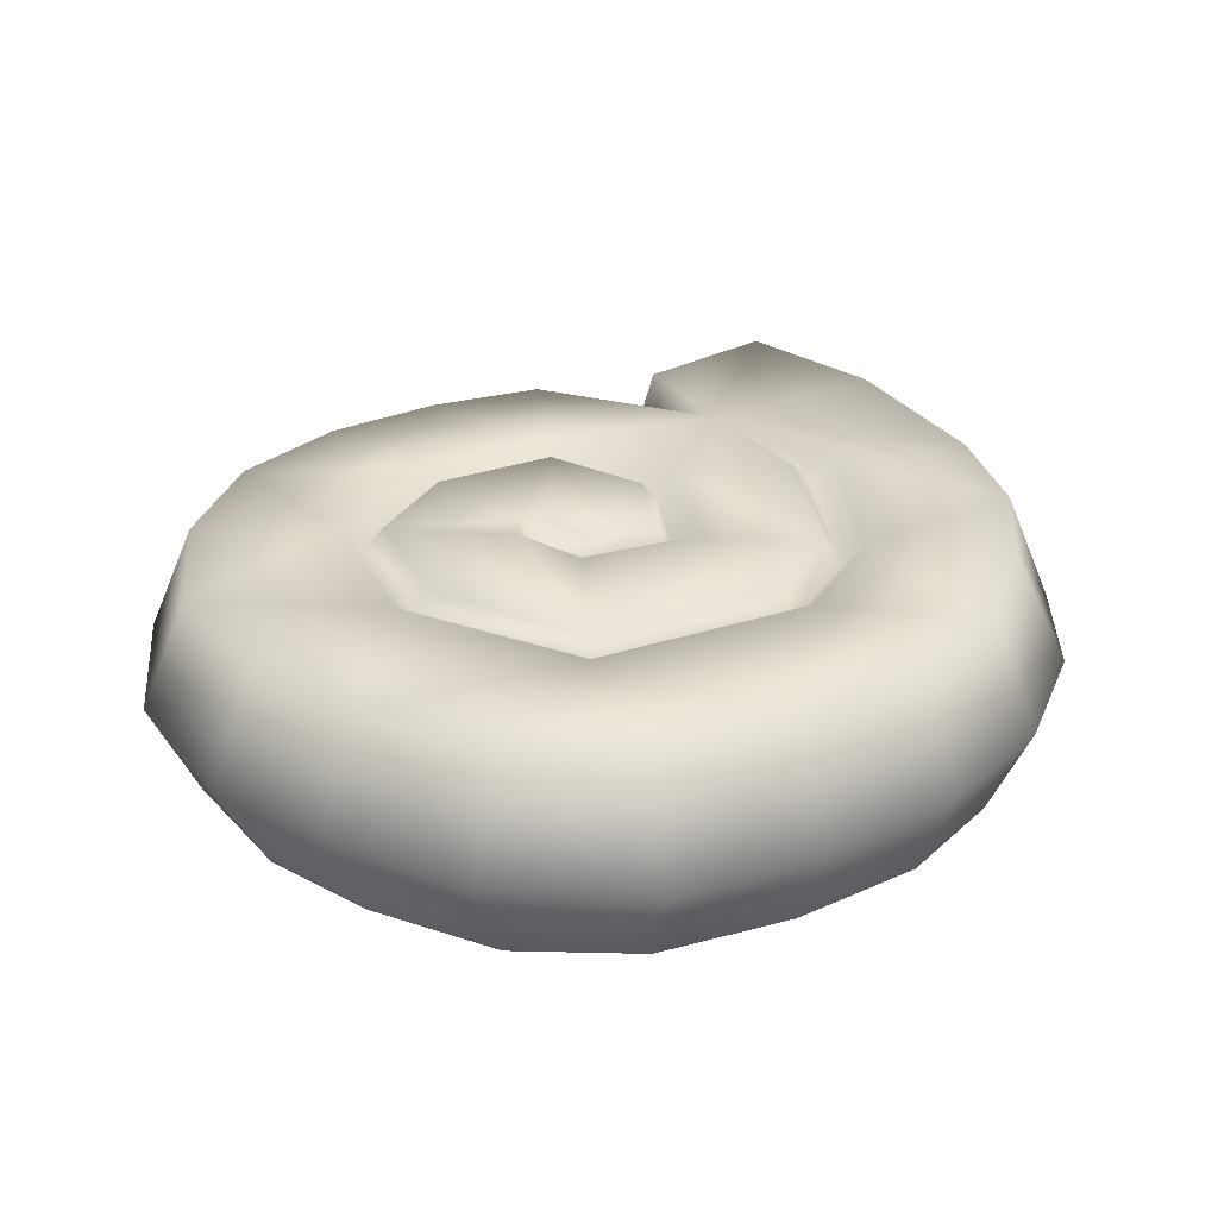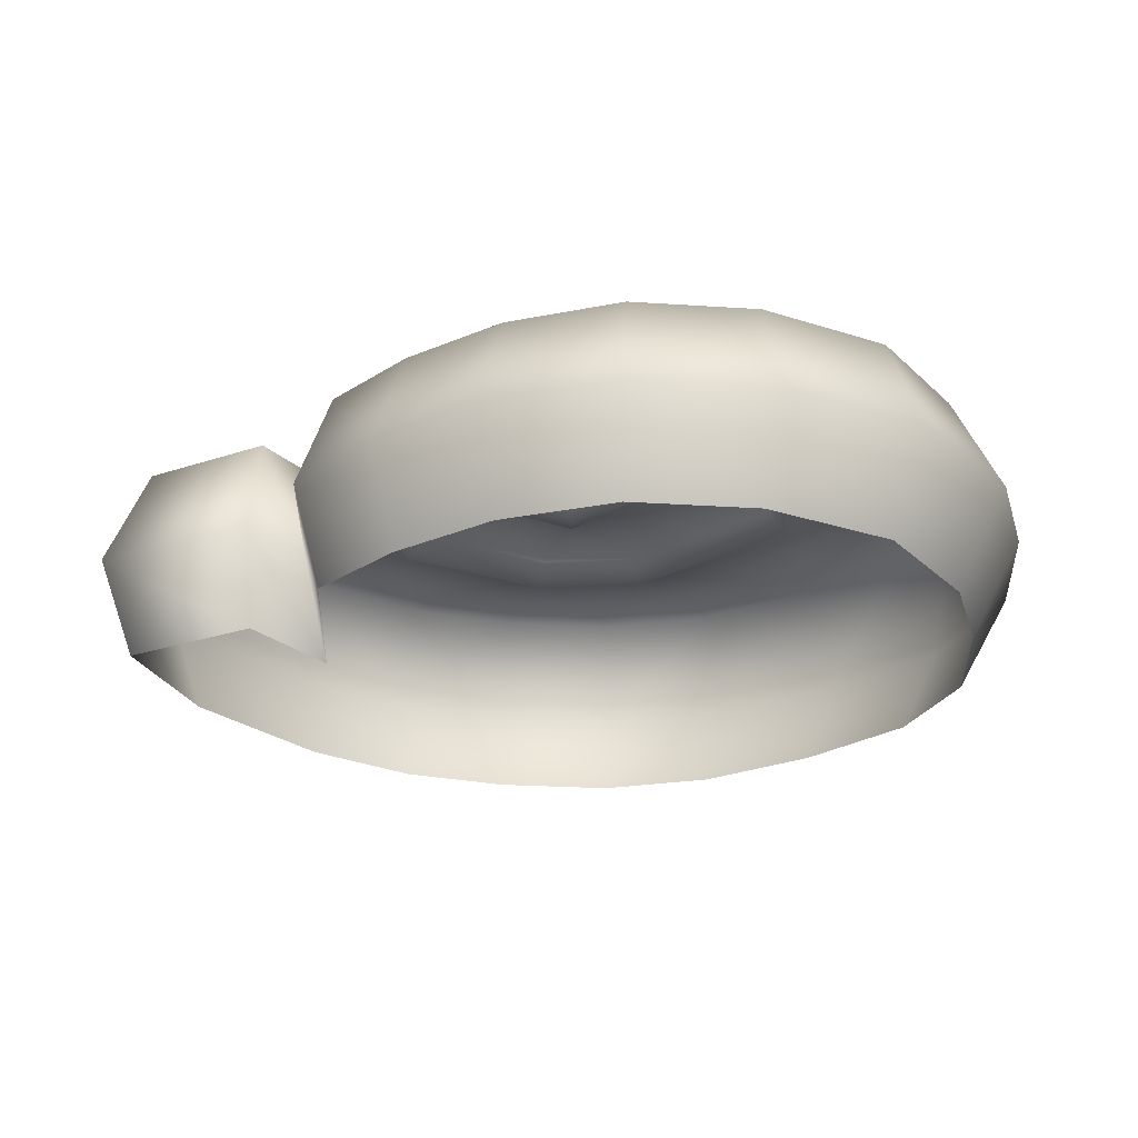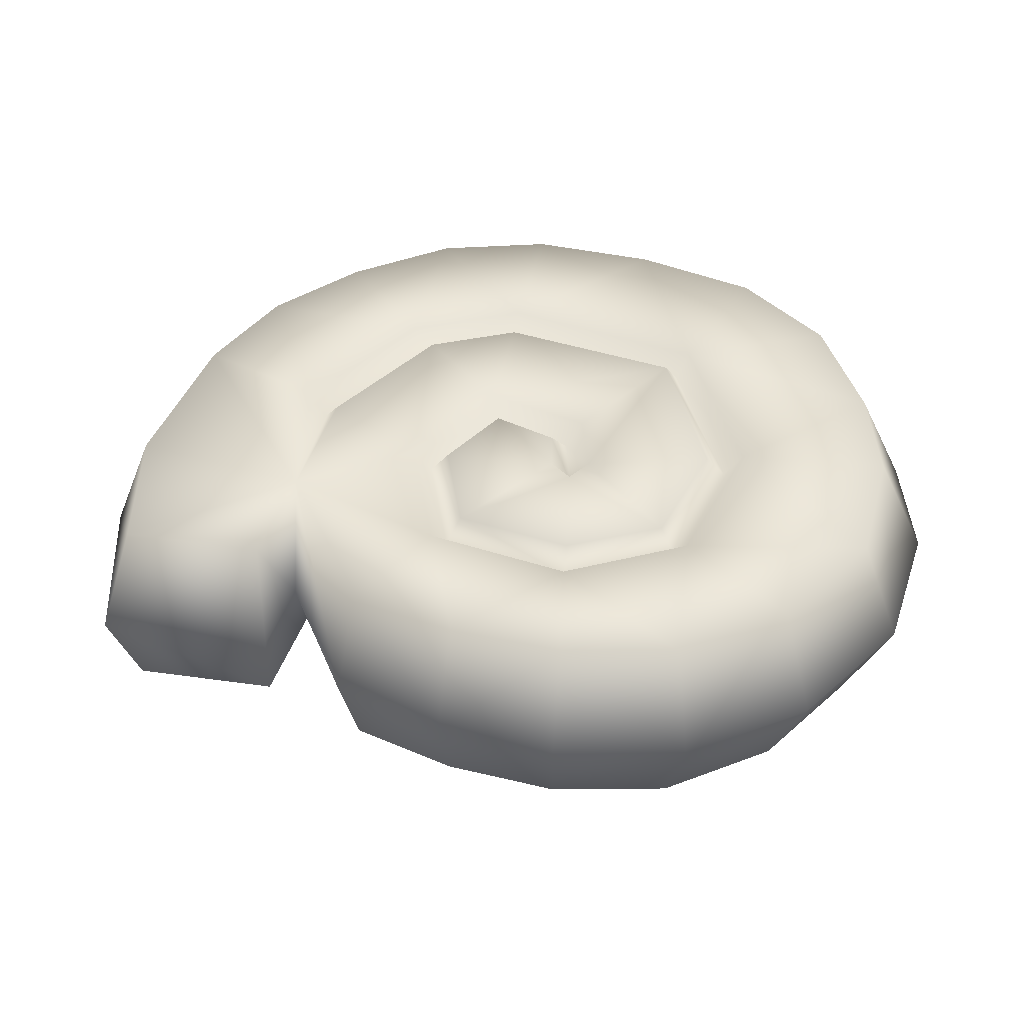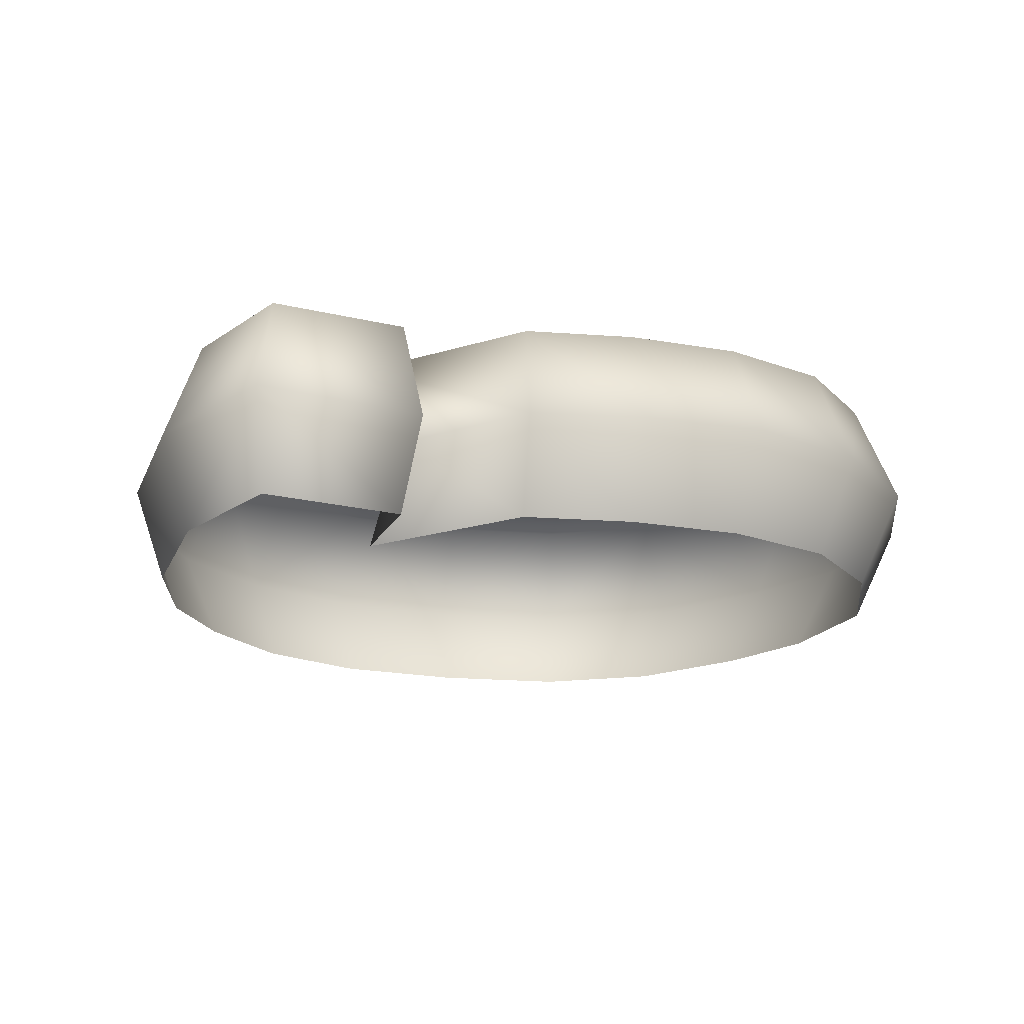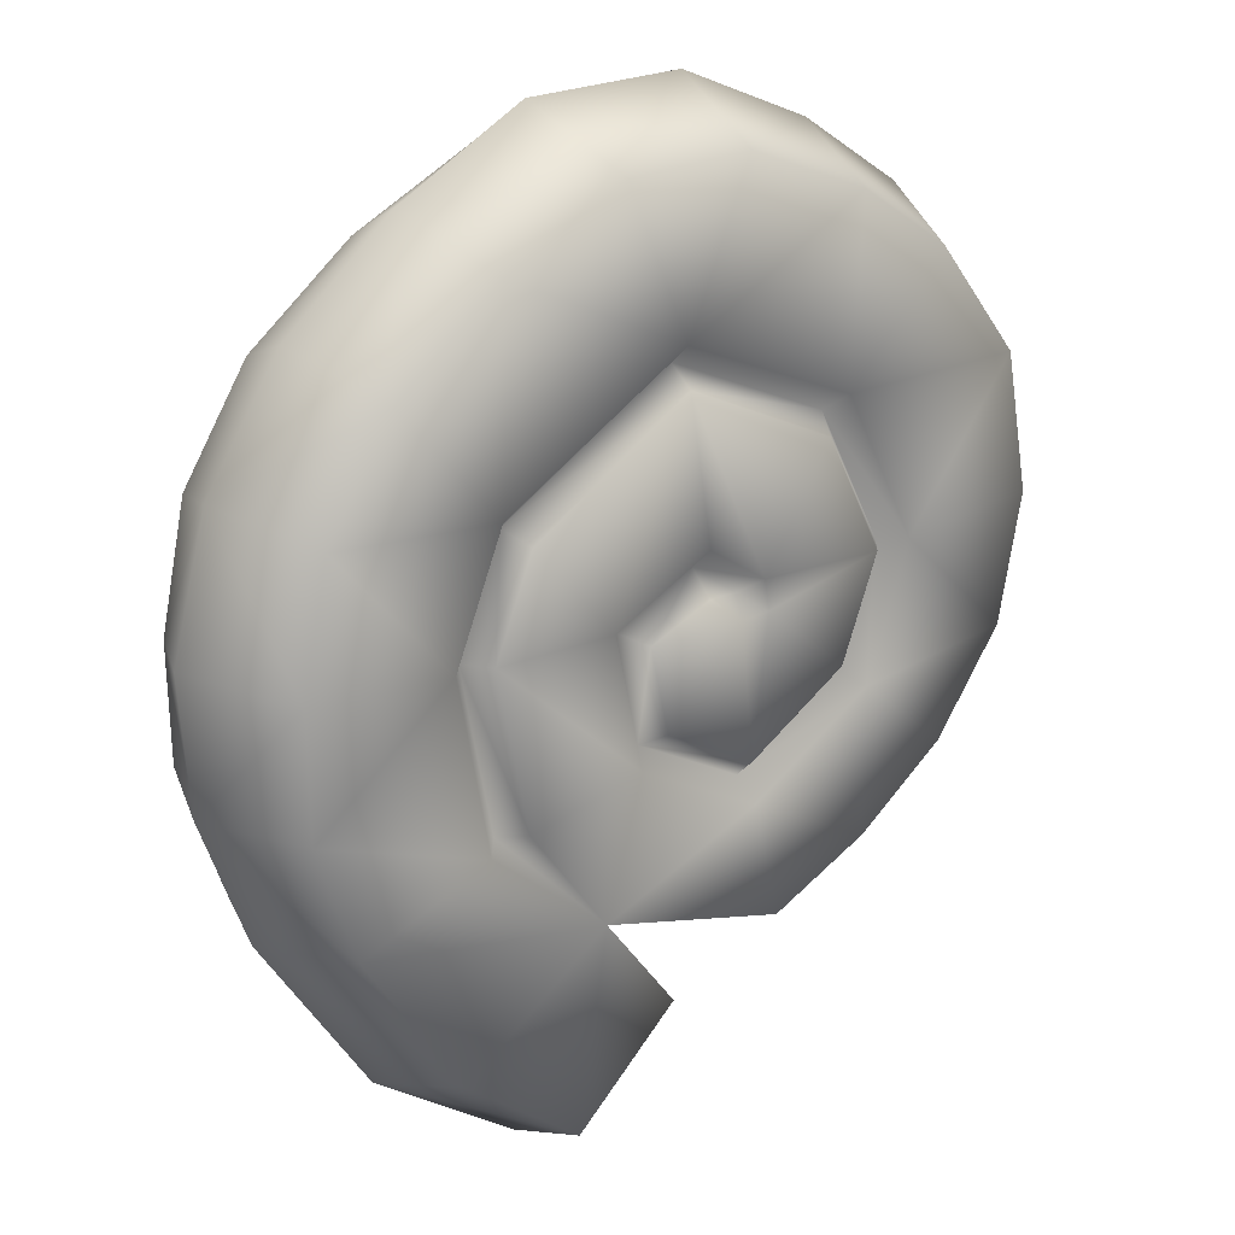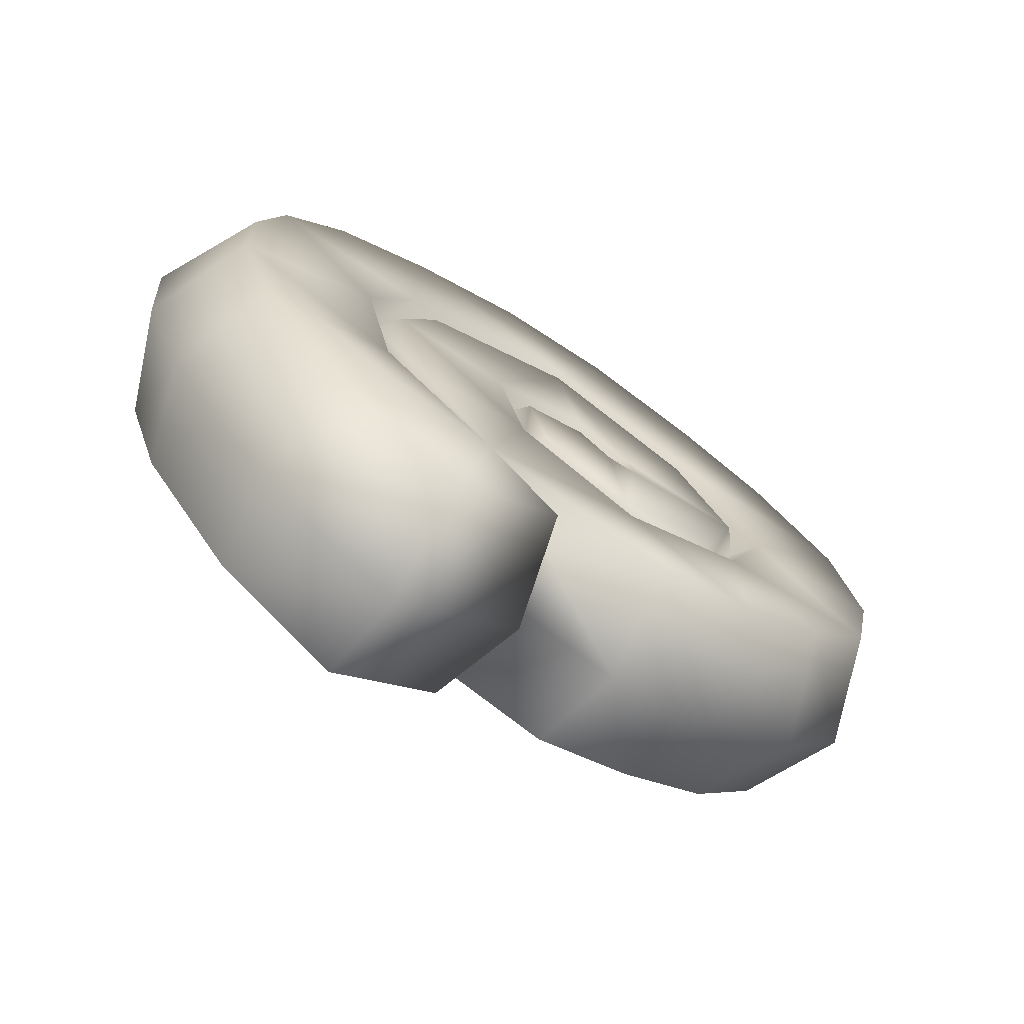
<metadata>
{"format":"obj","ext":"obj","renderer":"f3d","projection":"perspective","resolution":1024,"background":"white","views":[{"elev":29.8,"azim":5.1,"up":"+Y"},{"elev":-24.5,"azim":-107.7,"up":"+Y"},{"elev":41.2,"azim":-126.6,"up":"+Y"},{"elev":-18.0,"azim":-163.0,"up":"+Y"},{"elev":20.6,"azim":141.6,"up":"+Z"},{"elev":-73.1,"azim":146.4,"up":"+Z"}]}
</metadata>
<code>
g [breakable]ammonite
v 0.07422 -0.01957 0.388
v 0.3908 -0.01957 0.01975
v -0.05377 -0.01957 0.395
v 0.008701 0.1862 0.2457
v 0.2455 0.1862 0.01524
v -0.2774 -0.01957 0.2838
v 0.2478 -0.01957 -0.3614
v -0.3913 -0.01957 0.03666
v 0.08607 -0.01957 -0.2566
v 0.01771 -0.01957 -0.3497
v 0.1259 -0.01957 -0.4524
v -0.2107 0.1862 0.02229
v -0.07276 0.1862 -0.1845
v -0.09811 -0.01957 -0.3058
v 0.3006 -0.01957 0.2428
v 0.3487 -0.01957 -0.2121
v -0.151 0.1862 0.1378
v 0.1971 0.1862 0.1338
v -0.2945 -0.01957 -0.1868
v 0.2137 0.1862 -0.1537
v 0.02731 0.1862 -0.09188
v -0.07914 0.1862 0.02505
v -0.01765 0.1862 0.06429
v -0.172 0.1862 -0.07772
v 0.07128 0.1862 0.3909
v 0.2977 0.1862 0.2467
v 0.3868 0.1862 0.02407
v 0.3447 0.1862 -0.2068
v 0.2442 0.1862 -0.3554
v 0.1244 0.1862 -0.4454
v 0.01901 0.1862 -0.3476
v -0.1002 0.1862 -0.3001
v -0.2958 0.1862 -0.1816
v -0.3923 0.1862 0.041
v -0.2788 0.1862 0.2871
v -0.05589 0.1862 0.3979
v 0.00567 0.1862 0.2078
v 0.2065 0.1862 0.01309
v -0.2491 0.1862 0.02603
v -0.06812 0.1862 -0.1424
v -0.1726 0.1862 0.1727
v 0.1682 0.1862 0.1064
v 0.1739 0.1862 -0.1439
v 0.0552 0.1862 -0.119
v 0.04656 0.1862 -0.007086
v 0.08426 0.1862 0.01261
v -0.05392 0.1862 -0.007068
v -0.08395 0.1862 -0.005288
v -0.01795 0.1862 0.02046
v -0.2026 0.1862 -0.105
v 0.09187 0.184 -0.2522
v 0.007185 0.1623 0.2268
v 0.226 0.1623 0.01417
v -0.2299 0.1623 0.02416
v -0.07044 0.1623 -0.1635
v -0.1618 0.1623 0.1552
v 0.1826 0.1623 0.1201
v 0.1938 0.1623 -0.1488
v 0.04126 0.1623 -0.1054
v 0.06541 0.1623 0.002764
v -0.06653 0.1623 0.008988
v -0.0178 0.1623 0.04237
v -0.1873 0.1623 -0.09135
v 0.09231 0.0799 0.4413
v 0.3294 0.0799 0.2778
v 0.438 0.0799 0.03362
v 0.3805 0.0799 -0.222
v 0.2683 0.0799 -0.3889
v 0.1187 0.0799 -0.4907
v -0.009162 0.0799 -0.3633
v 0.04081 0.0788 -0.2935
v -0.1149 0.0799 -0.3378
v -0.3319 0.0799 -0.2169
v -0.4365 0.0799 0.04166
v -0.3168 0.0799 0.3216
v -0.06979 0.0799 0.4473
v -0.3656 -0.01957 0.1739
v -0.3668 0.1862 0.1777
v -0.4078 0.0799 0.1953
v -0.3659 -0.01957 -0.08845
v -0.3671 0.1862 -0.08364
v -0.4072 0.0799 -0.101
v -0.2011 -0.01957 -0.2569
v -0.2028 0.1862 -0.2514
v -0.2282 0.0799 -0.2879
v -0.1814 -0.01957 0.3462
v -0.1832 0.1862 0.3493
v -0.2091 0.0799 0.3913
v 0.1962 -0.01957 0.3265
v 0.1933 0.1862 0.3299
v 0.2196 0.0799 0.3706
v 0.3657 -0.01957 0.1398
v 0.3623 0.1862 0.1439
v 0.4037 0.0799 0.1642
v 0.3882 -0.01957 -0.09358
v 0.3843 0.1862 -0.09417
v 0.4278 0.0799 -0.09698
v 0.3294 0.0799 0.2778
v 0.2196 0.0799 0.3706
v 0.438 0.0799 0.03362
v 0.4037 0.0799 0.1642
v 0.3805 0.0799 -0.222
v 0.4278 0.0799 -0.09698
v 0.2683 0.0799 -0.3889
v 0.1187 0.0799 -0.4907
v -0.009162 0.0799 -0.3633
v 0.04081 0.0788 -0.2935
v -0.1149 0.0799 -0.3378
v -0.3319 0.0799 -0.2169
v -0.2282 0.0799 -0.2879
v -0.4365 0.0799 0.04166
v -0.4072 0.0799 -0.101
v -0.3168 0.0799 0.3216
v -0.4078 0.0799 0.1953
v -0.06979 0.0799 0.4473
v -0.2091 0.0799 0.3913
v 0.09231 0.0799 0.4413
g [breakable]ammonite_0
f 25 4 36
f 90 18 4
f 87 41 35
f 96 20 5
f 39 81 34
f 30 31 51
f 29 30 51
f 13 44 51
f 32 13 51
f 78 41 39
f 93 18 26
f 51 20 28
f 29 51 28
f 12 48 24
f 22 17 37
f 23 22 37
f 38 46 42
f 44 46 38
f 43 44 38
f 51 44 43
f 47 49 45
f 21 47 45
f 46 23 37
f 42 46 37
f 40 24 48
f 84 33 50
f 91 64 1
f 89 91 1
f 94 65 15
f 92 94 15
f 97 66 2
f 95 97 2
f 68 67 16
f 7 68 16
f 69 68 7
f 11 69 7
f 69 11 10
f 70 69 10
f 70 10 9
f 71 70 9
f 71 9 14
f 72 71 14
f 72 14 83
f 85 72 83
f 82 73 19
f 80 82 19
f 79 74 8
f 77 79 8
f 88 75 6
f 86 88 6
f 76 3 1
f 64 76 1
f 61 48 22
f 18 5 53
f 57 18 53
f 43 38 53
f 58 43 53
f 37 17 56
f 52 37 56
f 17 12 54
f 56 17 54
f 52 4 18
f 57 52 18
f 63 24 40
f 55 63 40
f 58 51 43
f 44 13 55
f 59 44 55
f 60 46 44
f 59 60 44
f 23 46 60
f 62 23 60
f 22 23 62
f 61 22 62
f 12 24 63
f 54 12 63
f 57 53 38
f 42 57 38
f 58 53 5
f 20 58 5
f 52 56 41
f 4 52 41
f 56 54 39
f 41 56 39
f 37 52 57
f 42 37 57
f 50 63 55
f 13 50 55
f 59 55 40
f 21 59 40
f 45 60 59
f 21 45 59
f 62 60 45
f 49 62 45
f 61 62 49
f 47 61 49
f 54 63 50
f 39 54 50
f 20 51 58
f 47 48 61
f 99 98 26
f 90 99 26
f 101 100 27
f 93 101 27
f 103 102 28
f 96 103 28
f 102 104 29
f 28 102 29
f 104 105 30
f 29 104 30
f 30 105 106
f 31 30 106
f 31 106 107
f 51 31 107
f 51 107 108
f 32 51 108
f 110 109 33
f 84 110 33
f 112 111 34
f 81 112 34
f 114 113 35
f 78 114 35
f 116 115 36
f 87 116 36
f 36 115 117
f 25 36 117
f 47 40 48
f 21 40 47
f 22 48 12
f 17 22 12
f 79 77 6
f 75 79 6
f 114 78 34
f 111 114 34
f 82 80 8
f 74 82 8
f 112 81 33
f 109 112 33
f 85 83 19
f 73 85 19
f 110 84 32
f 108 110 32
f 32 84 13
f 13 84 50
f 50 81 39
f 33 81 50
f 35 41 78
f 34 78 39
f 88 86 3
f 76 88 3
f 116 87 35
f 113 116 35
f 36 4 87
f 4 41 87
f 91 89 15
f 65 91 15
f 99 90 25
f 117 99 25
f 25 90 4
f 26 18 90
f 94 92 2
f 66 94 2
f 101 93 26
f 98 101 26
f 27 5 93
f 5 18 93
f 67 97 95
f 16 67 95
f 103 96 27
f 100 103 27
f 28 20 96
f 27 96 5

</code>
